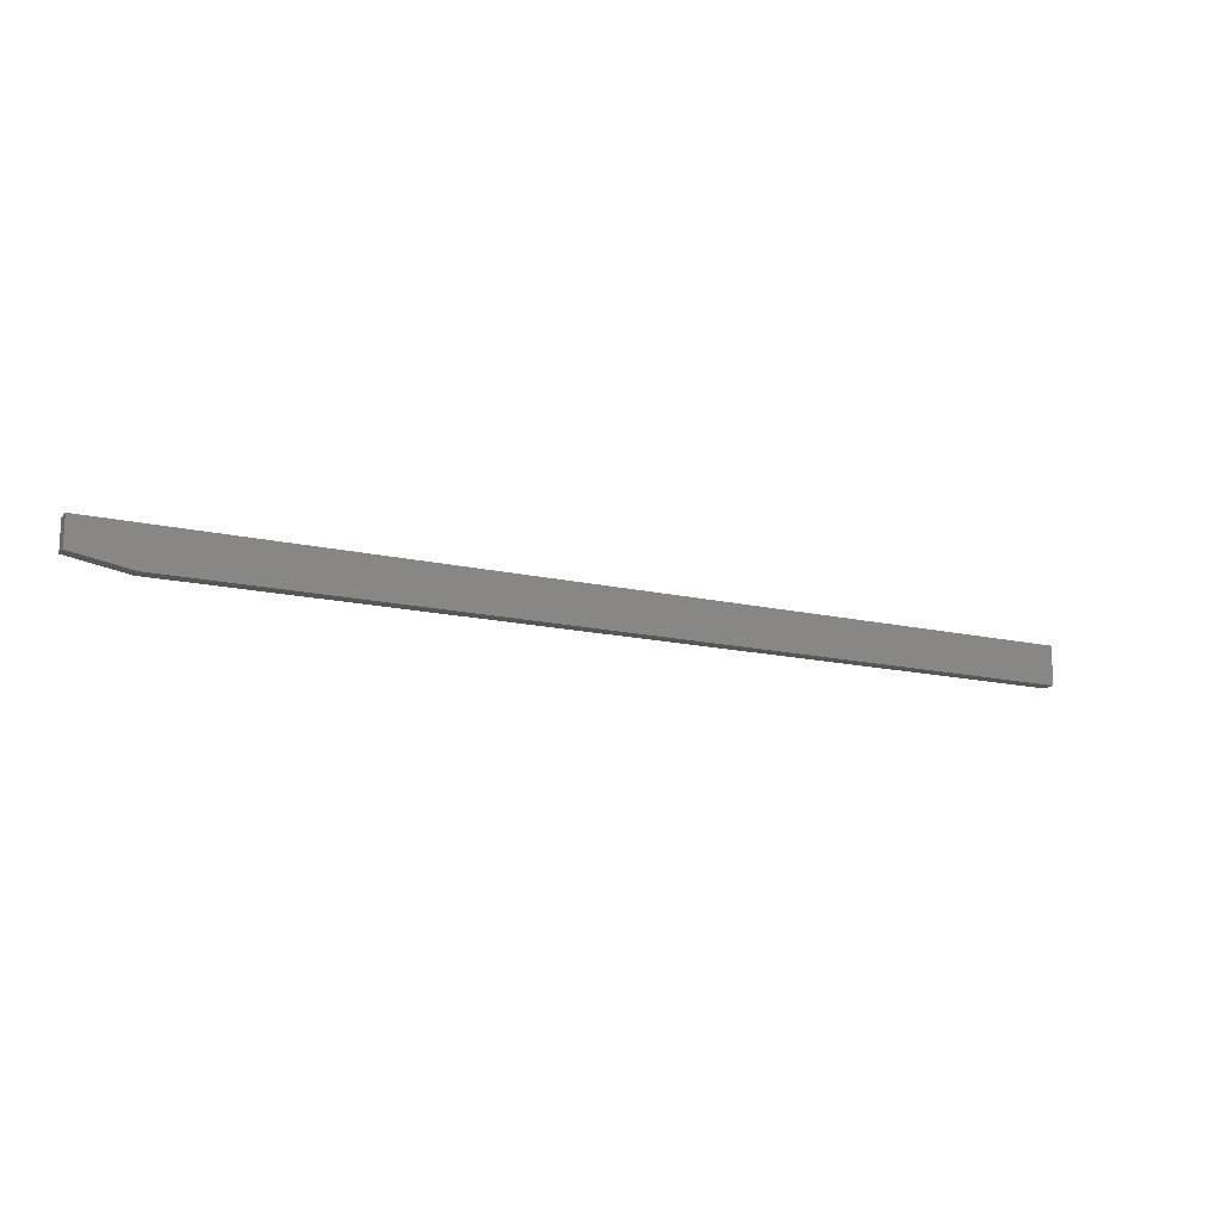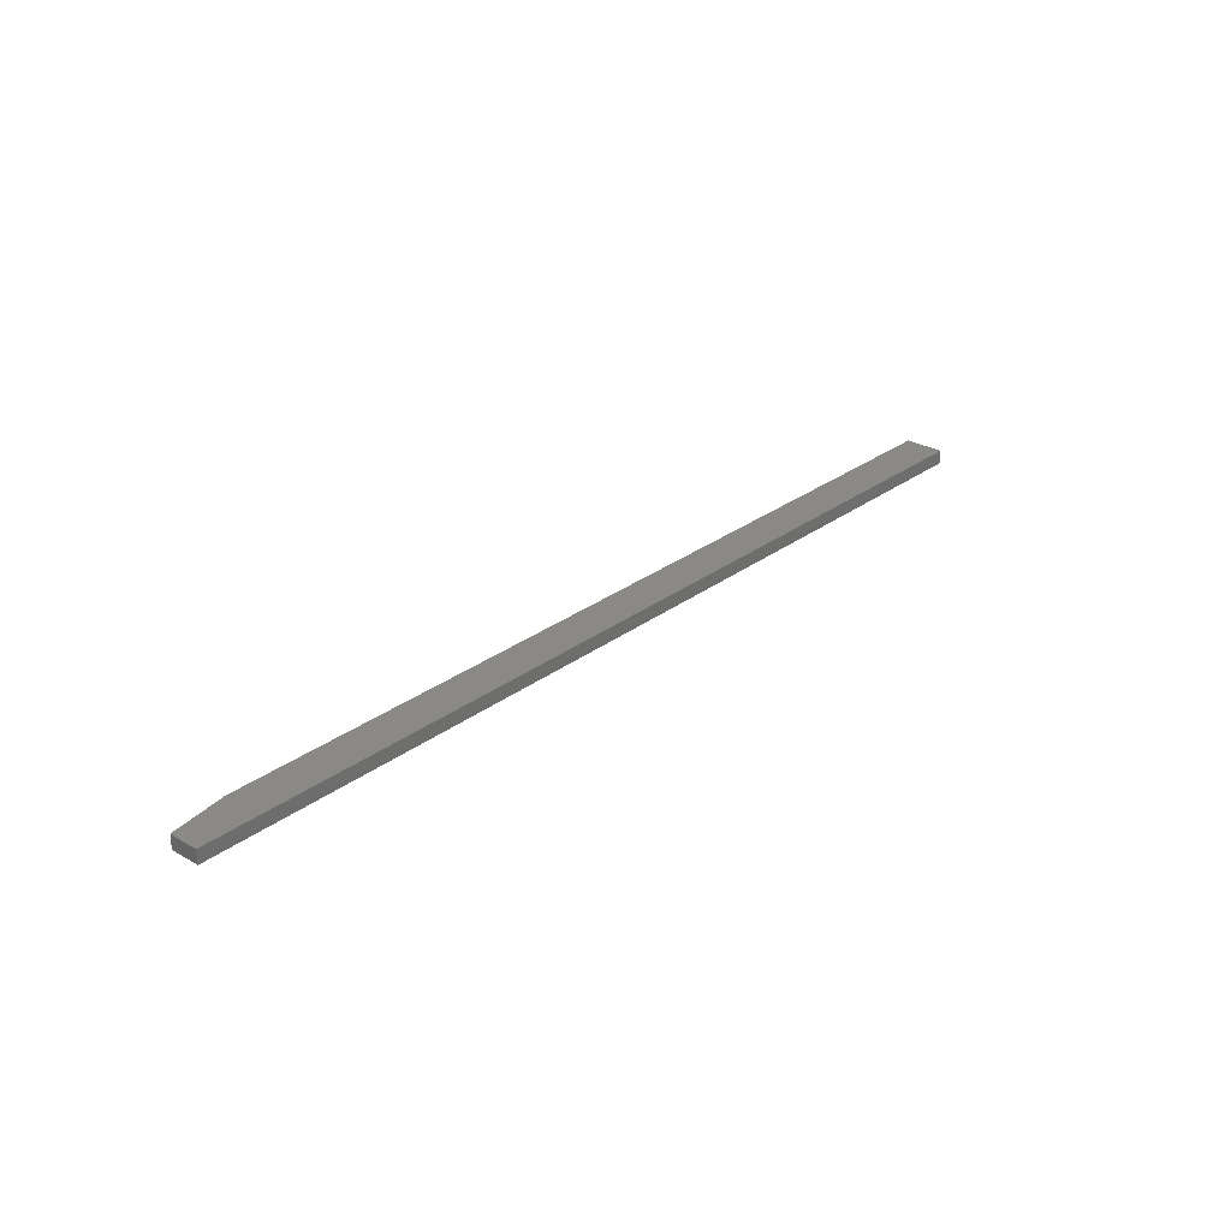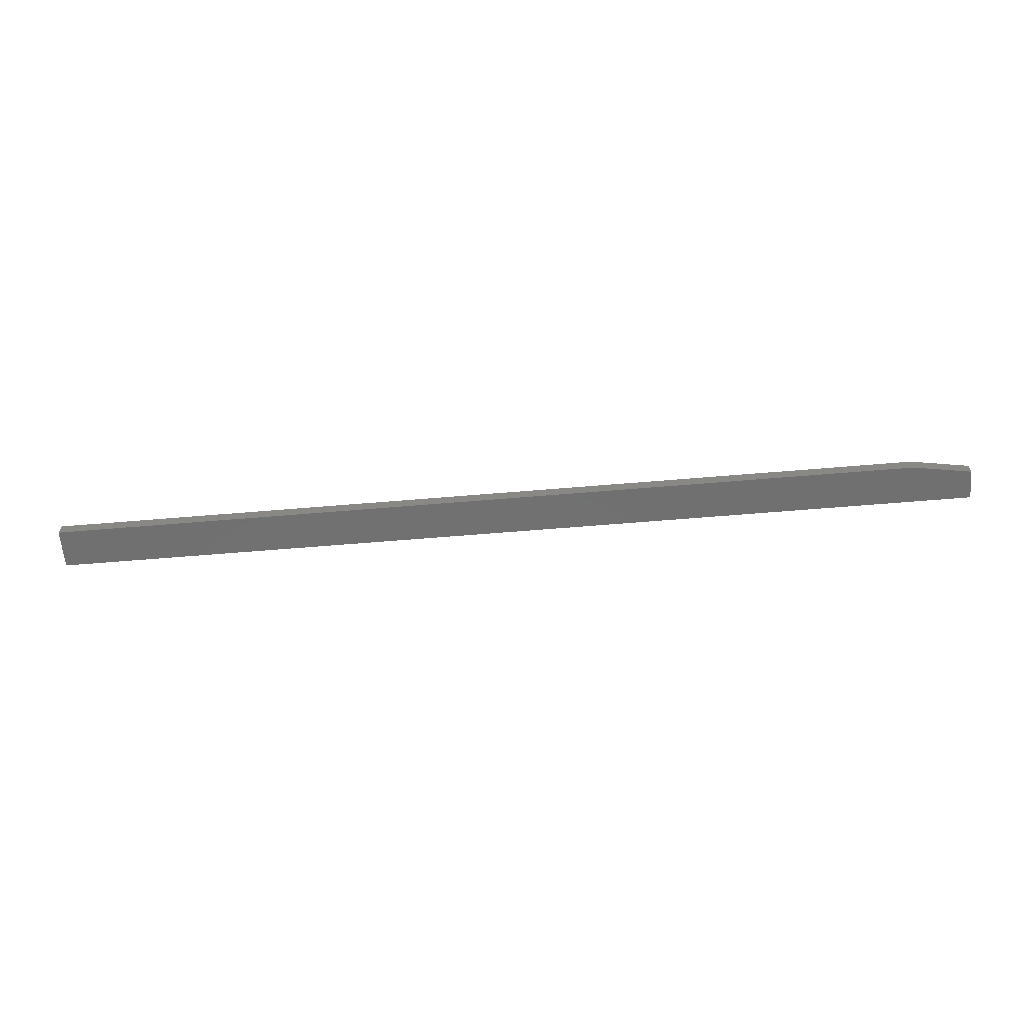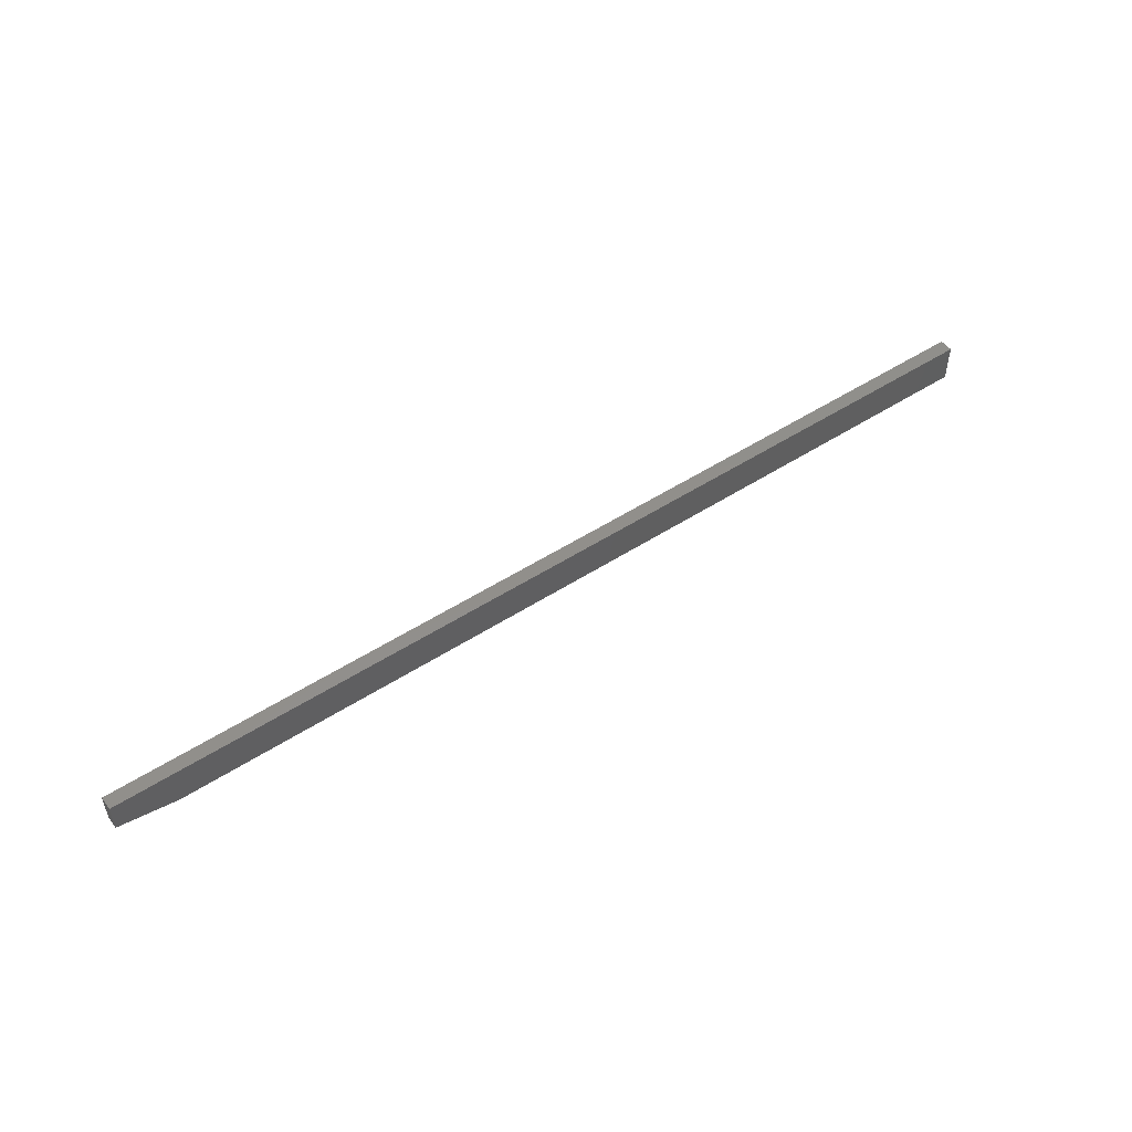
<metadata>
{"format":"stl","ext":"stl","renderer":"f3d","projection":"perspective","resolution":1024,"background":"white","views":[{"elev":-14.8,"azim":-26.9,"up":"+Z"},{"elev":27.9,"azim":-48.6,"up":"+Y"},{"elev":-62.3,"azim":-175.1,"up":"+Y"},{"elev":50.7,"azim":-35.3,"up":"+Z"}]}
</metadata>
<code>
# stl→obj: 10 verts, 16 faces
v -4.811e-19 -0.007812 0
v -1.924e-18 -0.007812 0.02344
v -4.811e-19 0.003043 0
v -1.924e-18 0.003043 0.02344
v 0.75 -0.007812 -0.007812
v 0.75 -0.007812 0.02344
v 0.04688 -0.007812 -0.007812
v 0.75 0.003043 0.02344
v 0.75 0.003043 -0.007812
v 0.04688 0.003043 -0.007812
f 1 2 3
f 3 2 4
f 5 6 7
f 7 6 2
f 7 2 1
f 8 9 4
f 4 9 10
f 4 10 3
f 7 10 5
f 5 10 9
f 1 3 7
f 7 3 10
f 5 9 6
f 6 9 8
f 4 2 8
f 8 2 6

</code>
